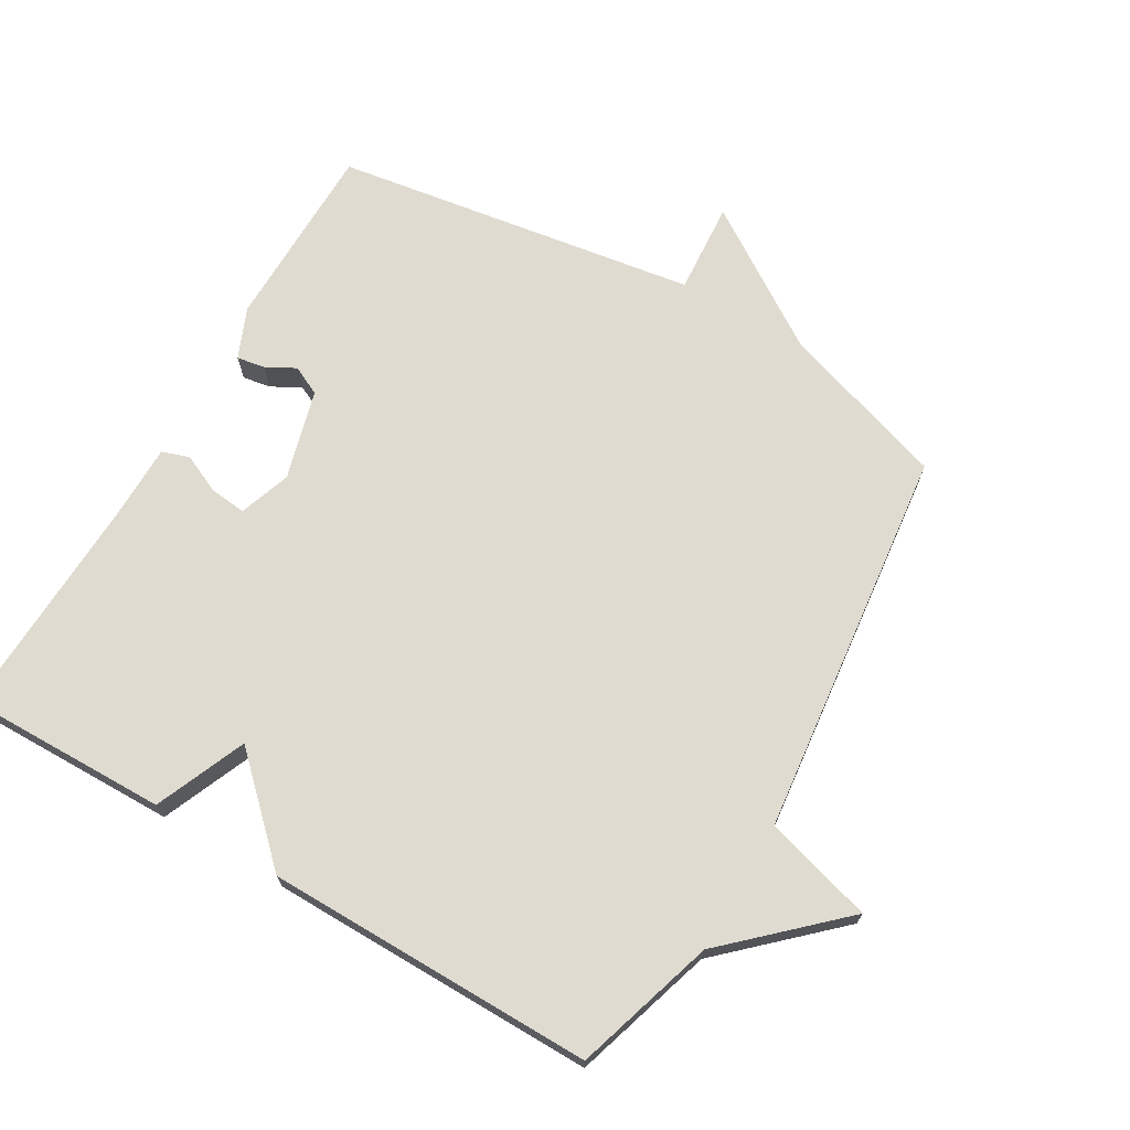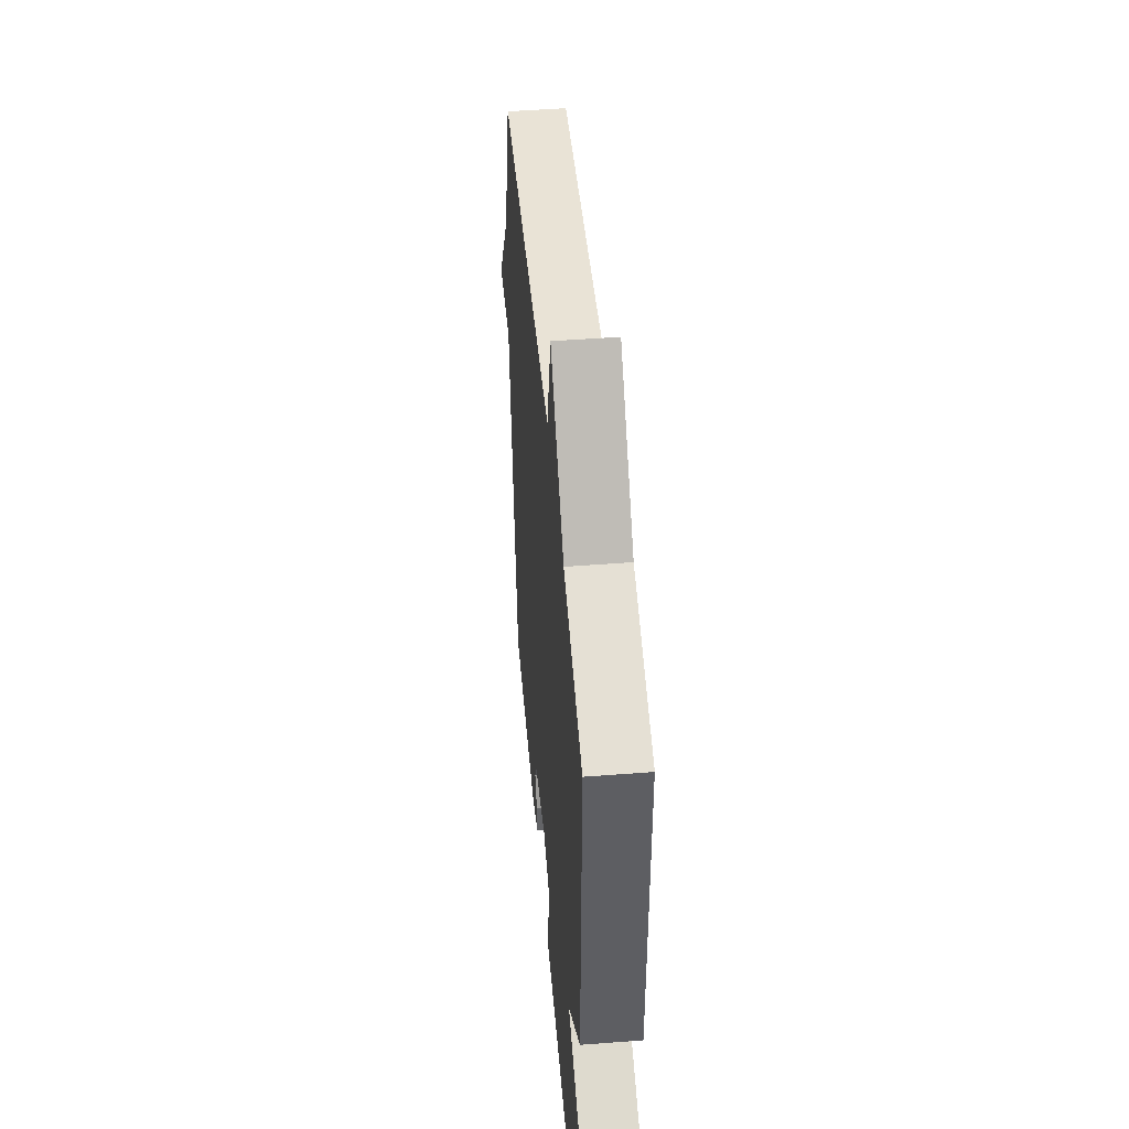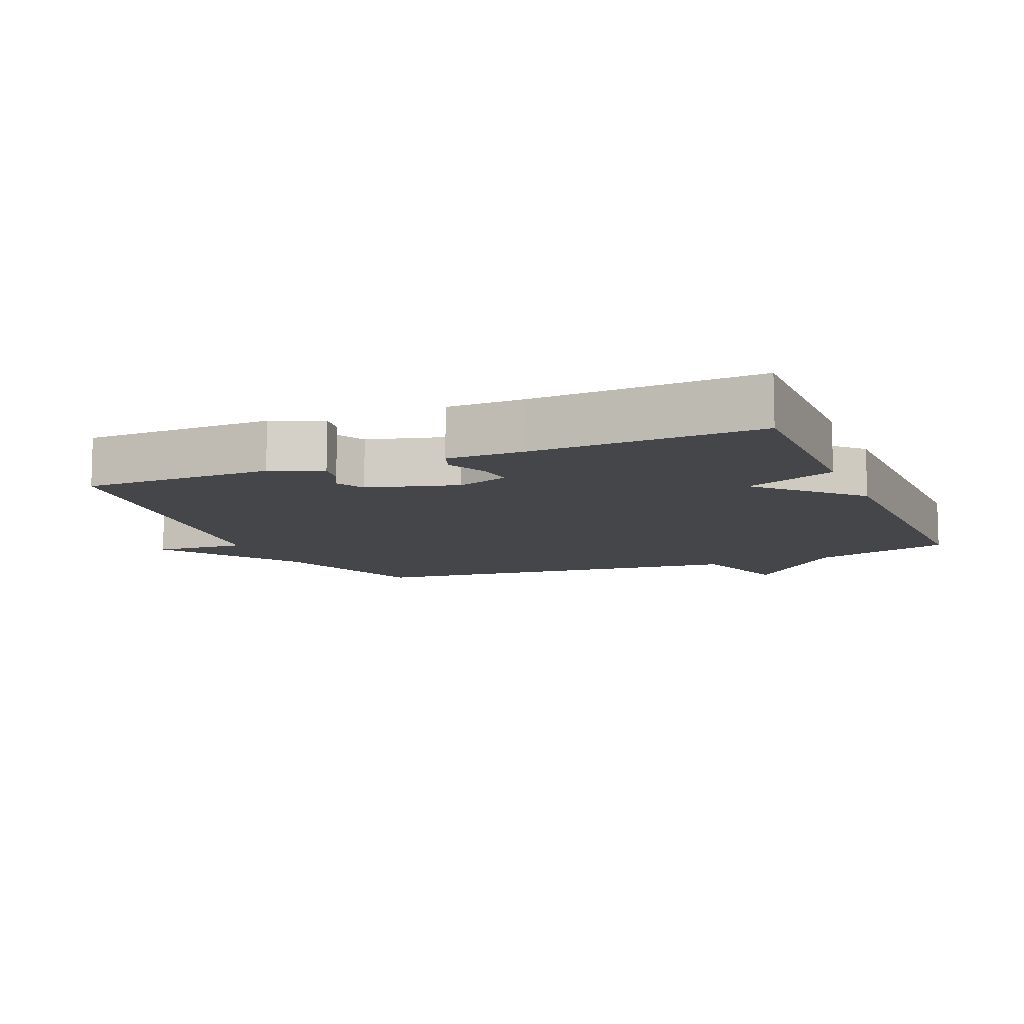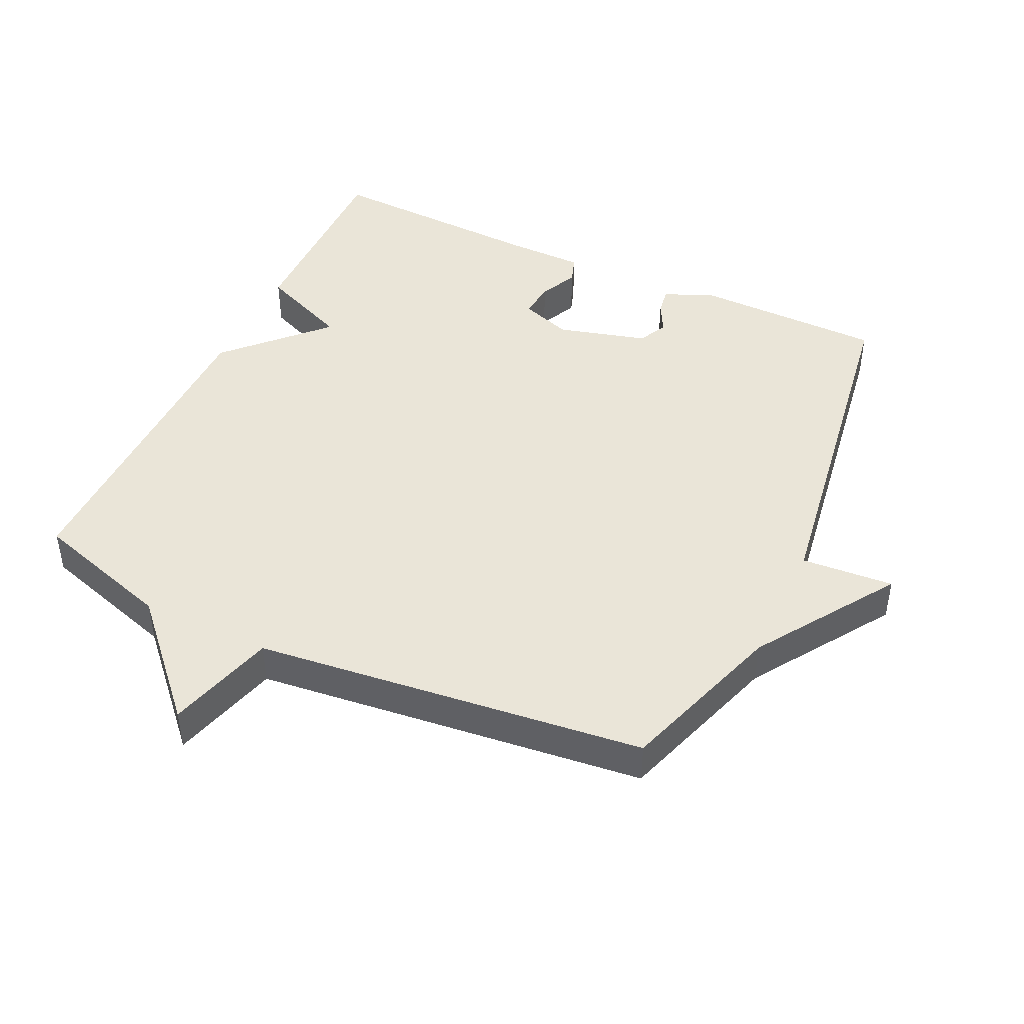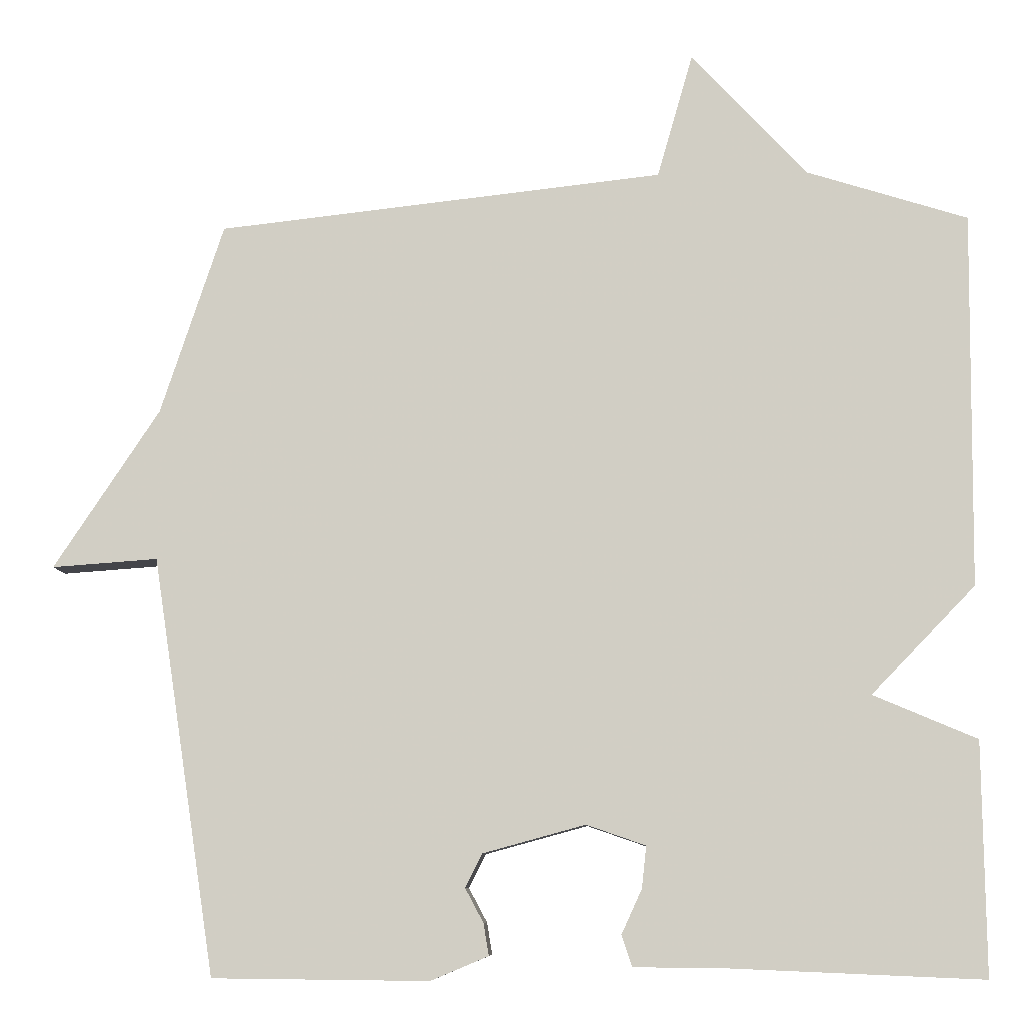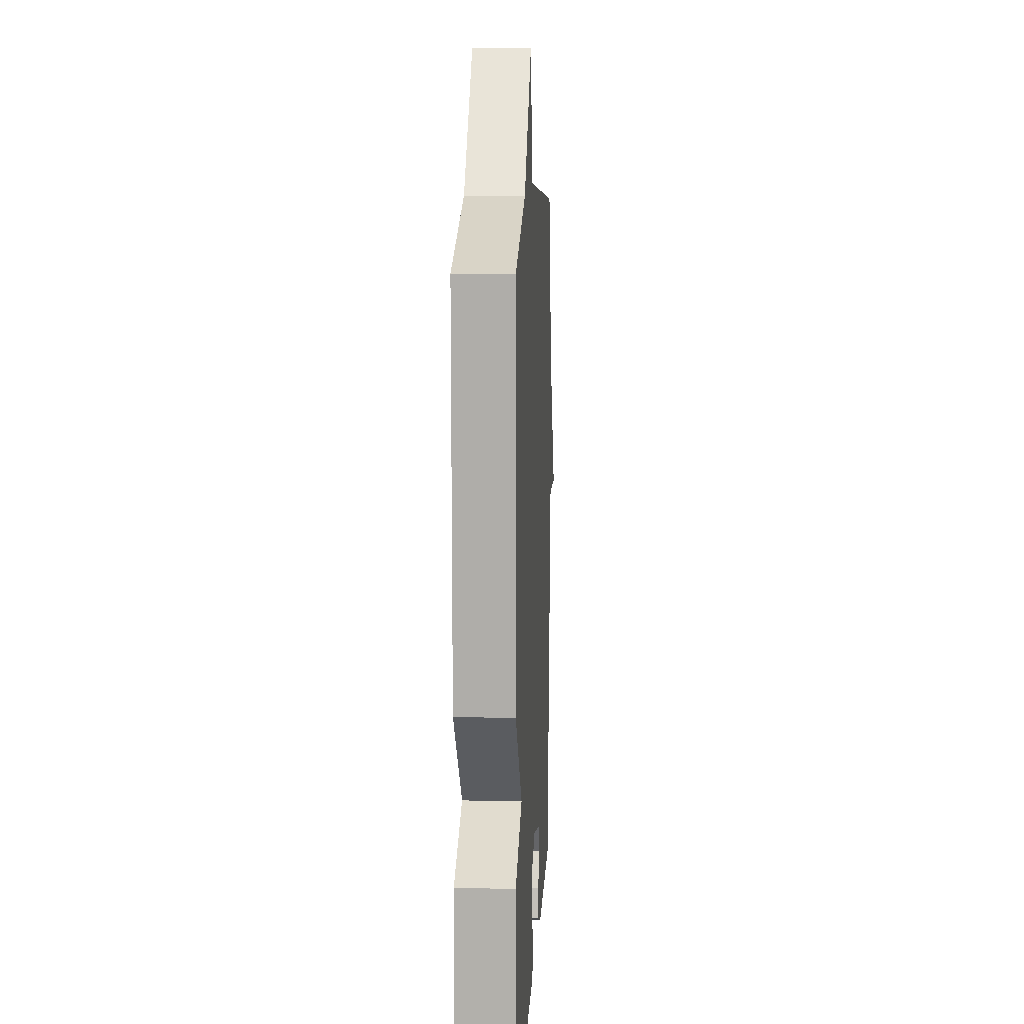
<metadata>
{"format":"obj","ext":"obj","renderer":"f3d","projection":"perspective","resolution":1024,"background":"white","views":[{"elev":69.8,"azim":-59.8,"up":"+Y"},{"elev":48.7,"azim":-94.9,"up":"+Z"},{"elev":-9.9,"azim":-157.1,"up":"+Y"},{"elev":44.7,"azim":25.2,"up":"+Y"},{"elev":-8.6,"azim":-176.8,"up":"+Z"},{"elev":11.7,"azim":-87.1,"up":"+Z"}]}
</metadata>
<code>
v 0.5 0.07 0.5
v 0.583 0.07 0.249
v 0.722 0.07 0.039
v 0.583 0.07 0.049
v 0.5 0.07 -0.5
v 0.215 0.07 -0.503
v 0.139 0.07 -0.471
v 0.146 0.07 -0.429
v 0.17 0.07 -0.384
v 0.148 0.07 -0.34
v 0.013 0.07 -0.303
v -0.065 0.07 -0.33
v -0.059 0.07 -0.385
v -0.032 0.07 -0.444
v -0.046 0.07 -0.485
v -0.162 0.07 -0.486
v -0.5 0.07 -0.5
v -0.496 0.07 -0.194
v -0.359 0.07 -0.136
v -0.496 0.07 0.006
v -0.5 0.07 0.5
v -0.288 0.07 0.566
v -0.135 0.07 0.73
v -0.088 0.07 0.566
v 0.5 0 0.5
v 0.583 0 0.249
v 0.722 0 0.039
v 0.583 0 0.049
v 0.5 0 -0.5
v 0.215 0 -0.503
v 0.139 0 -0.471
v 0.146 0 -0.429
v 0.17 0 -0.384
v 0.148 0 -0.34
v 0.013 0 -0.303
v -0.065 0 -0.33
v -0.059 0 -0.385
v -0.032 0 -0.444
v -0.046 0 -0.485
v -0.162 0 -0.486
v -0.5 0 -0.5
v -0.496 0 -0.194
v -0.359 0 -0.136
v -0.496 0 0.006
v -0.5 0 0.5
v -0.288 0 0.566
v -0.135 0 0.73
v -0.088 0 0.566
f 22 23 24
f 24 1 2
f 22 24 2
f 21 22 2
f 20 21 2
f 19 20 2
f 16 17 18 19
f 15 16 19
f 14 15 19
f 13 14 19
f 12 13 19
f 11 12 19 2
f 10 11 2
f 9 10 2
f 8 9 2
f 7 8 2
f 6 7 2
f 5 6 2
f 4 5 2
f 2 3 4
f 48 47 46
f 26 25 48
f 26 48 46
f 26 46 45
f 26 45 44
f 26 44 43
f 43 42 41 40
f 43 40 39
f 43 39 38
f 43 38 37
f 43 37 36
f 26 43 36 35
f 26 35 34
f 26 34 33
f 26 33 32
f 26 32 31
f 26 31 30
f 26 30 29
f 26 29 28
f 28 27 26
f 1 25 26 2
f 2 26 27 3
f 3 27 28 4
f 4 28 29 5
f 5 29 30 6
f 6 30 31 7
f 7 31 32 8
f 8 32 33 9
f 9 33 34 10
f 10 34 35 11
f 11 35 36 12
f 12 36 37 13
f 13 37 38 14
f 14 38 39 15
f 15 39 40 16
f 16 40 41 17
f 17 41 42 18
f 18 42 43 19
f 19 43 44 20
f 20 44 45 21
f 21 45 46 22
f 22 46 47 23
f 23 47 48 24
f 24 48 25 1

</code>
